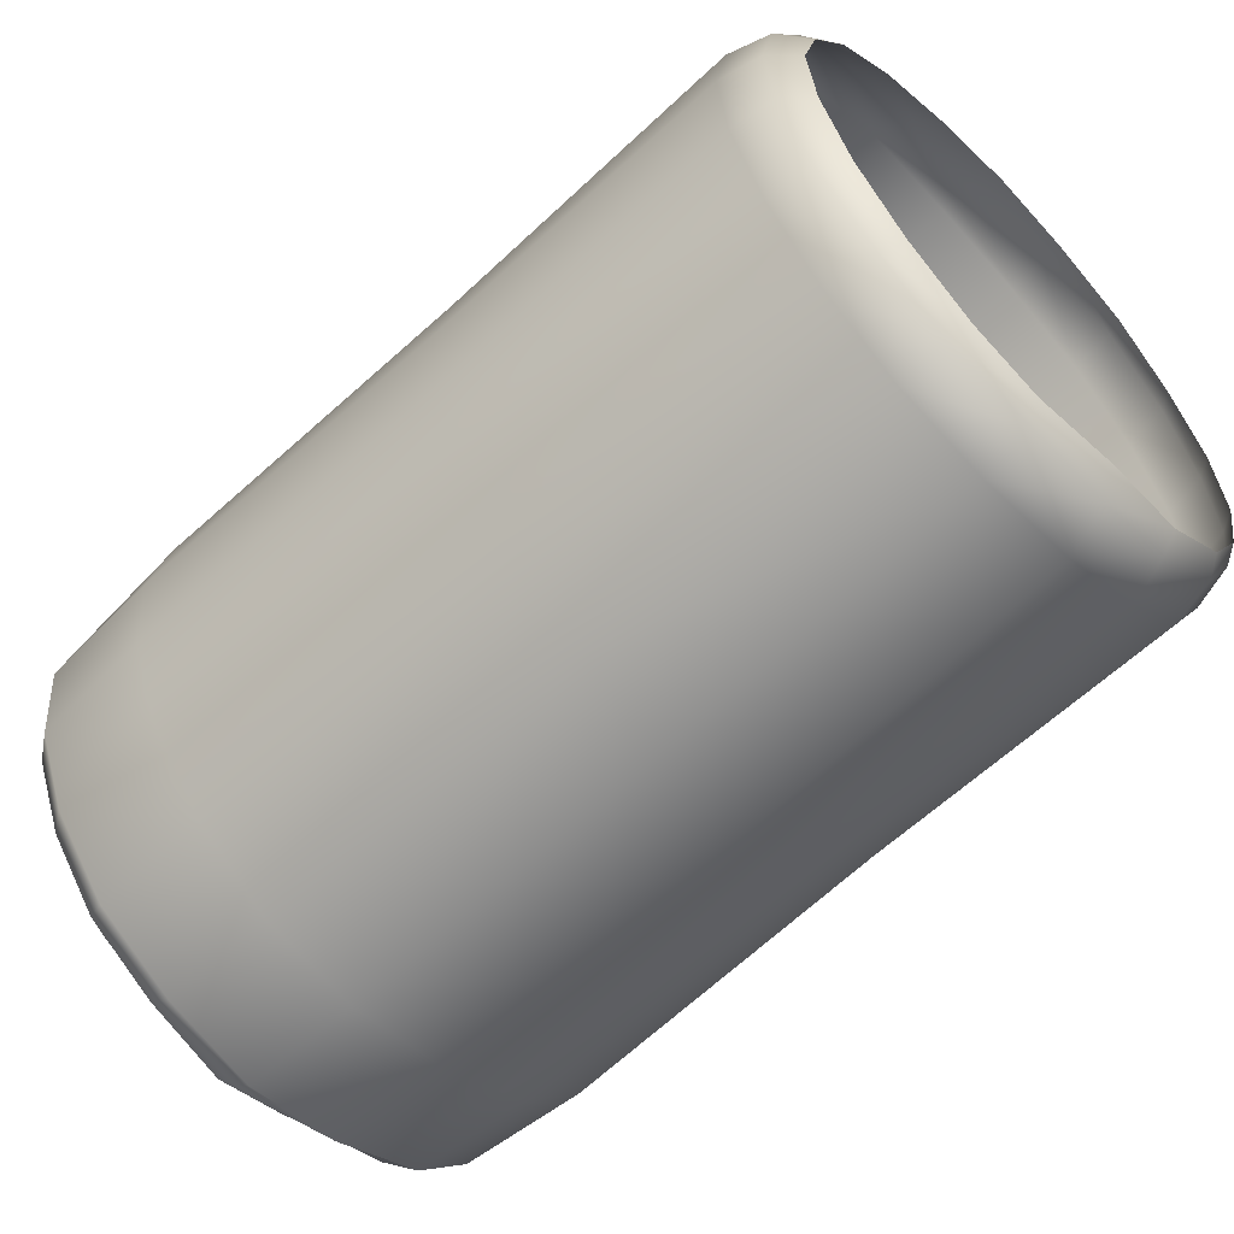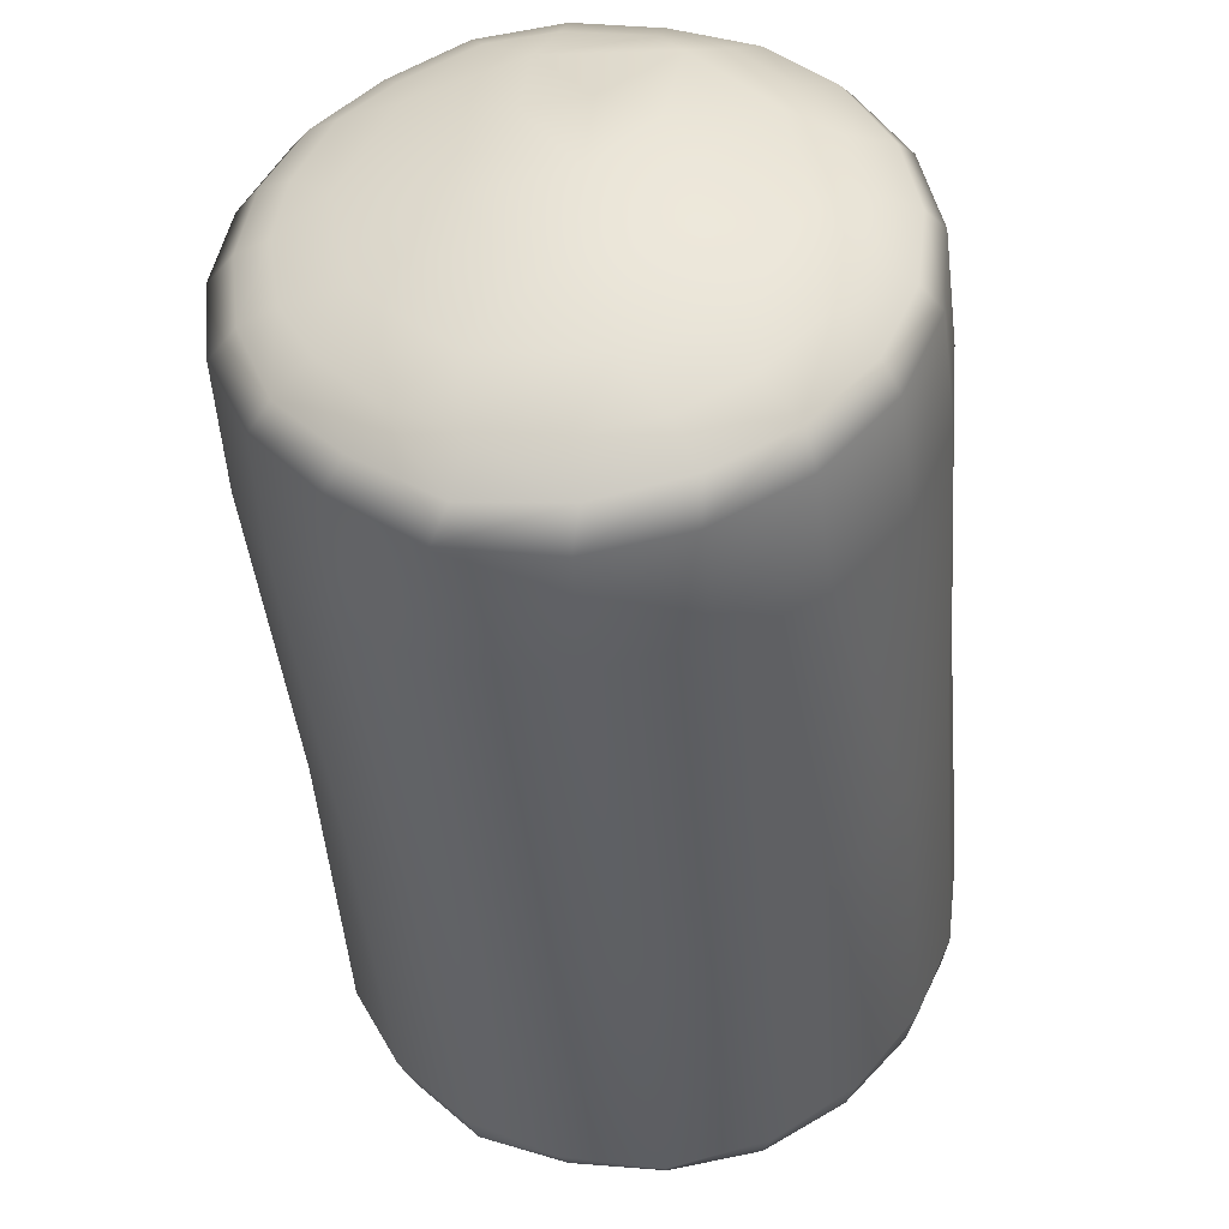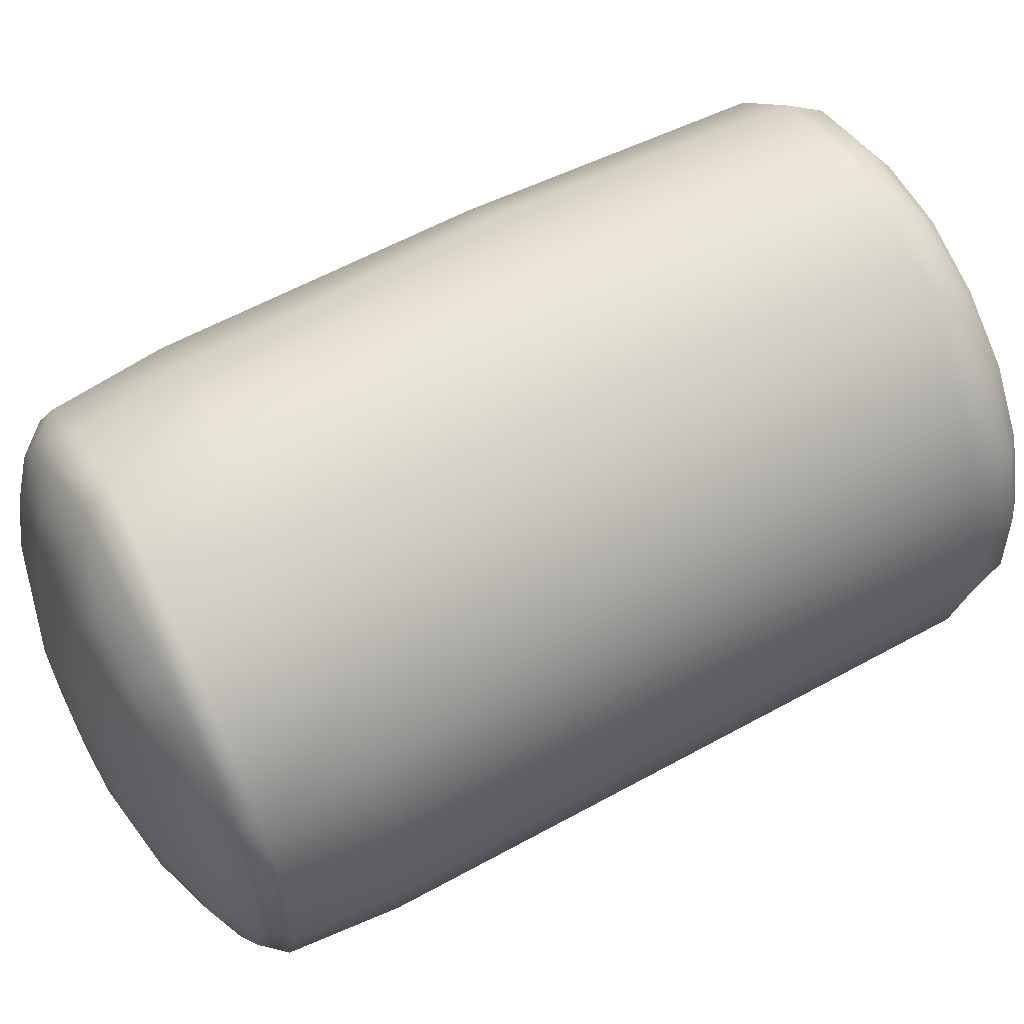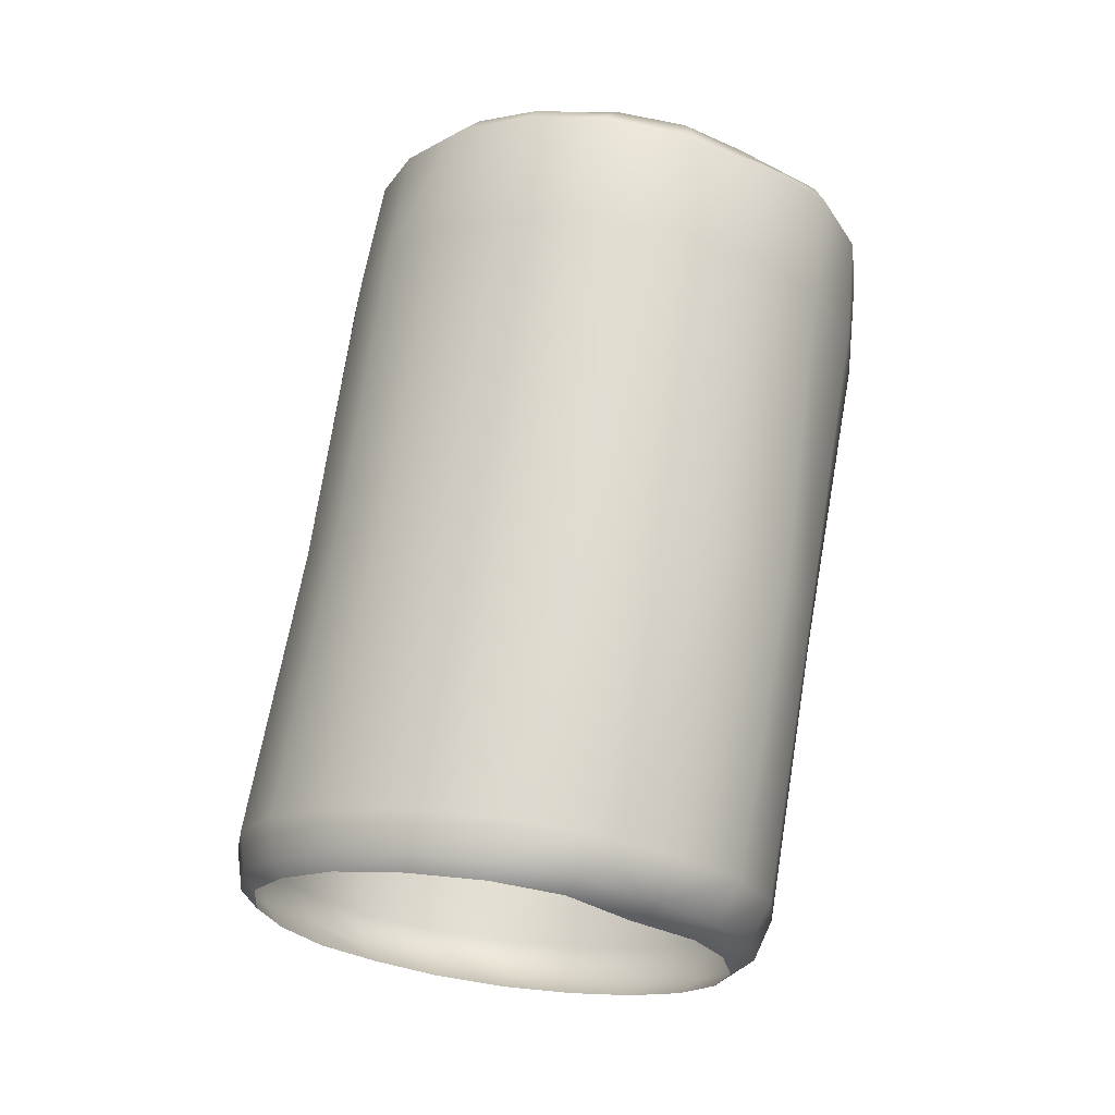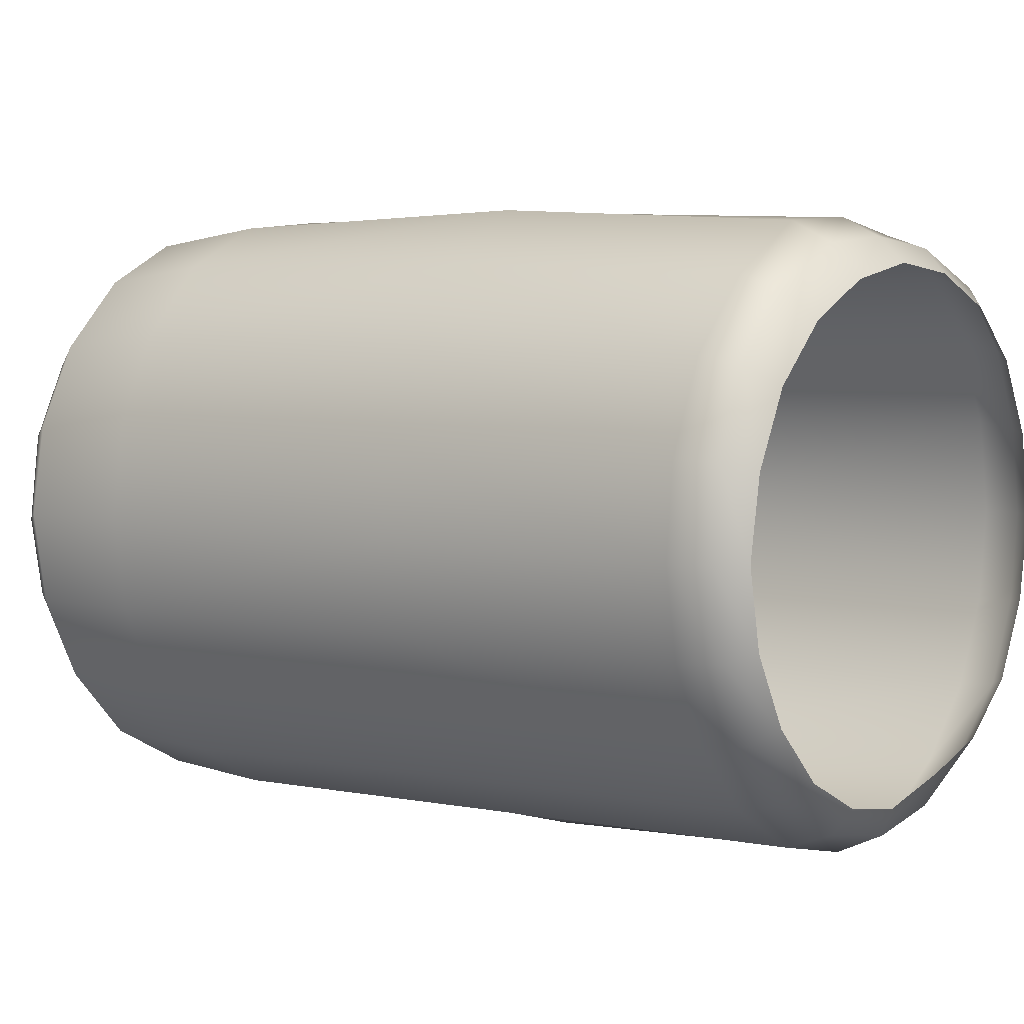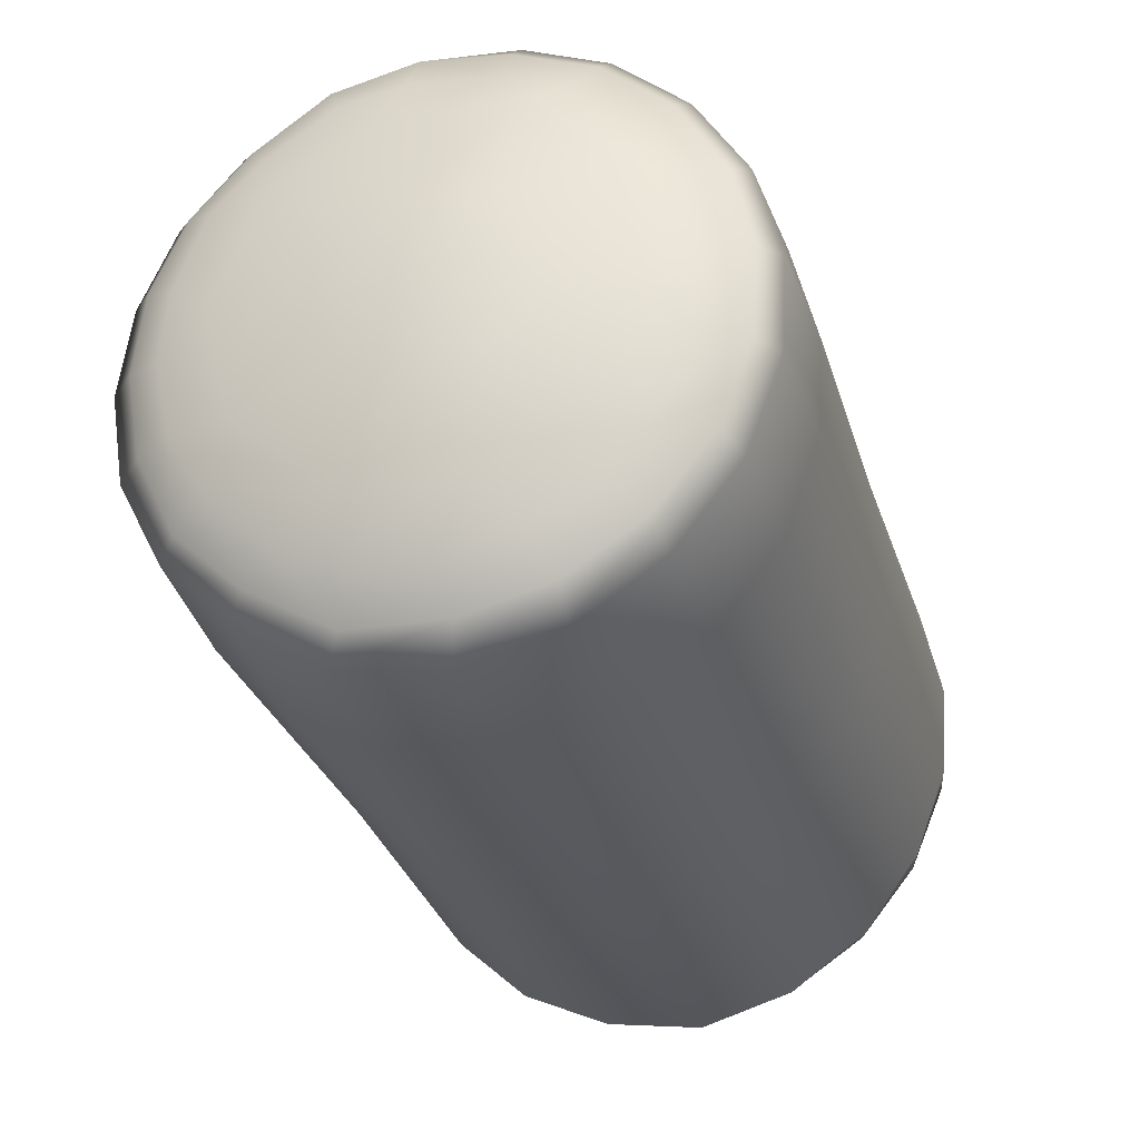
<metadata>
{"format":"obj","ext":"obj","renderer":"f3d","projection":"perspective","resolution":1024,"background":"white","views":[{"elev":-41.3,"azim":-47.7,"up":"+Z"},{"elev":-56.4,"azim":-174.0,"up":"+Z"},{"elev":28.1,"azim":-114.9,"up":"+Z"},{"elev":-31.7,"azim":143.8,"up":"+Y"},{"elev":28.4,"azim":-54.8,"up":"+Z"},{"elev":-44.0,"azim":-163.0,"up":"+Z"}]}
</metadata>
<code>
g wall5
v -0.7971 -0.7288 -1.17
v -0.3214 -1.303 -1.103
v -0.3553 -0.7564 -1.226
v -0.7894 -1.283 -1.051
v -1.195 -0.6831 -0.9507
v -0.8017 -2.883 -0.6811
v -0.3208 -2.902 -0.7575
v -0.3313 -4.385 -0.3482
v -1.212 -1.236 -0.8495
v -1.511 -0.5976 -0.6273
v -1.187 -2.821 -0.4276
v -0.7796 -4.354 -0.2597
v -0.3245 -4.554 -0.1821
v -1.525 -1.16 -0.5144
v -1.699 -0.503 -0.2237
v -1.467 -2.743 -0.1038
v -1.163 -4.29 -0.0359
v -0.7394 -4.551 -0.1103
v -0.3037 -4.592 0.004438
v -0.7209 -4.579 0.03566
v -1.109 -4.484 0.0773
v -1.032 -4.541 0.1941
v -1.714 -1.06 -0.09466
v -1.749 -0.3972 0.199
v -1.658 -2.639 0.2991
v -1.449 -4.208 0.2861
v -1.393 -4.413 0.3745
v -1.302 -4.482 0.4561
v -1.764 -0.9547 0.3357
v -1.671 -0.289 0.6164
v -1.715 -2.539 0.7179
v -1.63 -4.115 0.6671
v -1.583 -4.313 0.7319
v -1.472 -4.402 0.7905
v -1.685 -0.8505 0.7696
v -1.467 -0.1973 0.9899
v -1.645 -2.439 1.139
v -1.693 -4.013 1.079
v -1.654 -4.211 1.129
v -1.534 -4.312 1.157
v -1.484 -0.7563 1.165
v -1.163 -0.1271 1.287
v -1.459 -2.347 1.528
v -1.632 -3.913 1.493
v -1.588 -4.104 1.525
v -1.483 -4.223 1.522
v -1.172 -0.6799 1.487
v -0.7918 -0.09911 1.492
v -1.169 -2.267 1.863
v -1.461 -3.825 1.884
v -1.413 -4.017 1.894
v -1.308 -4.147 1.848
v -0.7776 -0.6296 1.702
v -0.3737 -0.07634 1.542
v -0.7768 -2.21 2.107
v -1.17 -3.753 2.217
v -1.133 -3.945 2.208
v -1.043 -4.086 2.114
v -0.3344 -0.6191 1.755
v 0.04435 -0.0874 1.465
v -0.3124 -2.187 2.209
v -0.7698 -3.706 2.427
v -0.7467 -3.901 2.393
v -0.7 -4.048 2.277
v 0.1071 -0.6481 1.645
v 0.4081 -0.1206 1.244
v 0.135 -2.225 2.056
v -0.3195 -3.69 2.513
v -0.3213 -3.893 2.457
v -0.3207 -4.037 2.325
v 0.4815 -0.7083 1.403
v 0.6937 -0.184 0.9627
v 0.4916 -2.289 1.791
v 0.1175 -3.71 2.386
v 0.09249 -3.901 2.35
v 0.05736 -4.052 2.273
v 0.7579 -0.7851 1.087
v 0.8831 -0.2623 0.6152
v 0.7645 -2.365 1.473
v 0.5015 -3.758 2.175
v 0.4705 -3.951 2.174
v 0.4015 -4.087 2.111
v 0.9341 -0.8718 0.7249
v 0.9696 -0.3526 0.2252
v 0.9472 -2.453 1.109
v 0.8188 -3.832 1.88
v 0.7744 -4.046 1.895
v 0.699 -4.145 1.85
v 1.008 -0.9654 0.3326
v 0.9388 -0.4496 -0.1848
v 1.008 -2.549 0.7104
v 0.9597 -2.643 0.3193
v 1.013 -3.925 1.496
v 0.9629 -4.131 1.526
v 0.8981 -4.21 1.523
v 0.967 -1.064 -0.07525
v 0.7749 -0.5471 -0.5735
v 1.078 -4.028 1.074
v 1.023 -4.223 1.119
v 0.9634 -4.301 1.137
v 0.8008 -1.159 -0.4698
v 0.4971 -0.6256 -0.8891
v 1.012 -4.132 0.6527
v 0.9601 -4.318 0.7135
v 0.9096 -4.392 0.7468
v 0.818 -4.226 0.2683
v 0.7737 -4.407 0.3447
v 0.7245 -4.476 0.3945
v 0.4843 -4.483 0.04109
v 0.4455 -4.544 0.1117
v 0.528 -1.232 -0.7918
v 0.125 -0.7257 -1.13
v 0.7901 -2.738 -0.0758
v 0.512 -2.813 -0.3913
v 0.5134 -4.305 -0.04544
v 0.09542 -4.52 -0.1252
v 0.1008 -4.577 -0.02538
v 0.1418 -1.285 -1.034
v -0.3553 -0.7564 -1.226
v -0.3214 -1.303 -1.103
v -0.3208 -2.902 -0.7575
v 0.1414 -2.875 -0.6423
v 0.1175 -4.356 -0.2549
v -0.3313 -4.385 -0.3482
v -0.3245 -4.554 -0.1821
v -0.3037 -4.592 0.004438
v 0.401 -0.5042 -0.8431
v 0.4971 -0.6256 -0.8891
v 0.7749 -0.5471 -0.5735
v 0.04327 -0.5924 -1.071
v 0.125 -0.7257 -1.13
v 0.6682 -0.4224 -0.5642
v 0.9388 -0.4496 -0.1848
v -0.395 -0.6198 -1.108
v -0.3553 -0.7564 -1.226
v 0.8065 -0.3127 -0.2114
v 0.9696 -0.3526 0.2252
v -0.8161 -0.5644 -1.076
v -0.7971 -0.7288 -1.17
v 0.8396 -0.2191 0.1741
v 0.8831 -0.2623 0.6152
v -1.165 -0.5344 -0.8768
v -1.195 -0.6831 -0.9507
v 0.7653 -0.1313 0.5348
v 0.6937 -0.184 0.9627
v -1.45 -0.4629 -0.5867
v -1.511 -0.5976 -0.6273
v 0.5925 -0.06669 0.8642
v 0.4081 -0.1206 1.244
v -1.613 -0.383 -0.2313
v -1.699 -0.503 -0.2237
v 0.3157 -0.007596 1.12
v 0.04435 -0.0874 1.465
v -1.667 -0.2897 0.1558
v -1.749 -0.3972 0.199
v -0.0233 0.0387 1.319
v -0.3737 -0.07634 1.542
v -1.604 -0.1944 0.524
v -1.671 -0.289 0.6164
v -0.4037 0.04456 1.379
v -0.7918 -0.09911 1.492
v -1.417 -0.1009 0.881
v -1.467 -0.1973 0.9899
v -0.7813 0.0004268 1.335
v -1.163 -0.1271 1.287
v -1.138 -0.03232 1.152
v -0.08359 0.09757 1.128
v -0.3822 0.1033 1.161
v -0.7552 0.06559 1.116
v -1.023 0.05724 0.9541
v -1.259 -0.01193 0.7197
v -1.41 -0.09162 0.4224
v -0.2768 0.1086 0.955
v -0.8506 0.1105 0.8543
v 0.2445 0.04445 0.9701
v -1.464 -0.1772 0.102
v -1.191 0.0002098 0.5069
v 0.2085 0.07426 0.7171
v 0.4684 0.001945 0.7742
v -1.412 -0.254 -0.2244
v 0.6292 -0.07016 0.4327
v -1.278 -0.13 -0.00803
v -1.266 -0.3226 -0.5205
v 0.4552 -0.03774 0.2464
v 0.6929 -0.1509 0.1321
v -1.018 -0.3846 -0.7605
v 0.6477 -0.2353 -0.2231
v -1.037 -0.2261 -0.4825
v -0.7211 -0.4213 -0.9172
v 0.3707 -0.1594 -0.2767
v 0.5046 -0.2991 -0.5029
v -0.3658 -0.4437 -0.9757
v 0.2756 -0.364 -0.7558
v -0.0271 -0.4231 -0.9345
v -0.5524 -0.2716 -0.7337
v -0.01409 -0.2442 -0.655
v 7.153e-06 -7.153e-06 -7.153e-06
v -0.1271 -0.05931 -0.2409
v -0.4664 0.04195 0.07871
v -0.04347 0.06895 0.2669
v -0.3764 -0.09087 -0.363
v -0.6528 -0.08805 -0.316
v -0.2418 0.1197 0.4592
v -0.8499 -0.05129 -0.1201
v -0.5193 0.1221 0.5036
v -0.8928 0.01105 0.1455
v -0.7673 0.07925 0.3833
g wall5_0
f 3 2 1
f 2 4 1
f 1 4 5
f 6 4 2
f 7 6 2
f 7 8 6
f 4 9 5
f 5 9 10
f 6 11 4
f 11 9 4
f 8 12 6
f 6 12 11
f 8 13 12
f 9 14 10
f 10 14 15
f 11 16 9
f 16 14 9
f 12 17 11
f 11 17 16
f 13 18 12
f 12 18 17
f 13 19 18
f 19 20 18
f 18 20 21
f 18 21 17
f 20 22 21
f 14 23 15
f 15 23 24
f 16 25 14
f 25 23 14
f 17 26 16
f 17 21 26
f 16 26 25
f 21 22 27
f 21 27 26
f 22 28 27
f 23 29 24
f 24 29 30
f 25 31 23
f 31 29 23
f 26 32 25
f 26 27 32
f 25 32 31
f 27 28 33
f 27 33 32
f 28 34 33
f 29 35 30
f 30 35 36
f 31 37 29
f 37 35 29
f 32 38 31
f 32 33 38
f 31 38 37
f 33 34 39
f 33 39 38
f 34 40 39
f 35 41 36
f 36 41 42
f 37 43 35
f 43 41 35
f 38 44 37
f 38 39 44
f 37 44 43
f 39 40 45
f 39 45 44
f 40 46 45
f 41 47 42
f 42 47 48
f 43 49 41
f 49 47 41
f 44 50 43
f 44 45 50
f 43 50 49
f 45 46 51
f 45 51 50
f 46 52 51
f 47 53 48
f 48 53 54
f 49 55 47
f 55 53 47
f 50 56 49
f 50 51 56
f 49 56 55
f 51 52 57
f 51 57 56
f 52 58 57
f 53 59 54
f 54 59 60
f 55 61 53
f 61 59 53
f 56 62 55
f 56 57 62
f 55 62 61
f 57 58 63
f 57 63 62
f 58 64 63
f 59 65 60
f 60 65 66
f 61 67 59
f 67 65 59
f 62 68 61
f 62 63 68
f 61 68 67
f 63 64 69
f 63 69 68
f 64 70 69
f 65 71 66
f 66 71 72
f 67 73 65
f 73 71 65
f 68 74 67
f 68 69 74
f 67 74 73
f 69 70 75
f 69 75 74
f 70 76 75
f 71 77 72
f 72 77 78
f 73 79 71
f 79 77 71
f 74 80 73
f 74 75 80
f 73 80 79
f 75 76 81
f 75 81 80
f 76 82 81
f 77 83 78
f 78 83 84
f 79 85 77
f 85 83 77
f 80 86 79
f 80 81 86
f 79 86 85
f 81 82 87
f 81 87 86
f 82 88 87
f 83 89 84
f 84 89 90
f 85 91 83
f 91 89 83
f 91 92 89
f 86 93 85
f 86 87 93
f 85 93 91
f 87 88 94
f 87 94 93
f 88 95 94
f 89 96 90
f 92 96 89
f 90 96 97
f 93 98 91
f 93 94 98
f 91 98 92
f 94 95 99
f 94 99 98
f 95 100 99
f 96 101 97
f 101 96 92
f 97 101 102
f 98 99 103
f 98 103 92
f 99 100 104
f 99 104 103
f 100 105 104
f 92 103 106
f 103 104 106
f 104 105 107
f 104 107 106
f 105 108 107
f 107 108 109
f 108 110 109
f 101 111 102
f 102 111 112
f 113 101 92
f 113 92 106
f 113 114 101
f 113 106 114
f 114 111 101
f 106 107 115
f 106 115 114
f 107 109 115
f 109 110 116
f 110 117 116
f 111 118 112
f 112 118 119
f 118 120 119
f 121 120 118
f 114 122 111
f 122 118 111
f 114 115 122
f 122 121 118
f 115 109 123
f 115 123 122
f 122 123 121
f 109 116 123
f 123 124 121
f 123 116 124
f 116 125 124
f 116 117 125
f 117 126 125
f 129 128 127
f 127 128 130
f 128 131 130
f 132 129 127
f 133 129 132
f 130 131 134
f 131 135 134
f 136 133 132
f 137 133 136
f 134 135 138
f 135 139 138
f 140 137 136
f 141 137 140
f 138 139 142
f 139 143 142
f 144 141 140
f 145 141 144
f 142 143 146
f 143 147 146
f 148 145 144
f 149 145 148
f 146 147 150
f 147 151 150
f 152 149 148
f 153 149 152
f 150 151 154
f 151 155 154
f 156 153 152
f 157 153 156
f 154 155 158
f 155 159 158
f 160 157 156
f 161 157 160
f 158 159 162
f 159 163 162
f 164 161 160
f 165 161 164
f 163 165 166
f 162 163 166
f 166 165 164
f 156 152 167
f 160 156 168
f 156 167 168
f 164 160 169
f 160 168 169
f 166 164 170
f 164 169 170
f 162 166 171
f 166 170 171
f 158 162 172
f 162 171 172
f 168 173 169
f 167 173 168
f 169 174 170
f 170 174 171
f 173 174 169
f 152 175 167
f 152 148 175
f 158 172 176
f 154 158 176
f 171 177 172
f 174 177 171
f 172 177 176
f 175 178 167
f 178 173 167
f 148 179 175
f 179 178 175
f 148 144 179
f 154 176 180
f 150 154 180
f 144 181 179
f 144 140 181
f 176 182 180
f 177 182 176
f 150 180 183
f 180 182 183
f 146 150 183
f 181 184 179
f 184 178 179
f 140 185 181
f 185 184 181
f 185 140 136
f 146 183 186
f 142 146 186
f 187 185 136
f 136 132 187
f 183 188 186
f 182 188 183
f 142 186 189
f 186 188 189
f 138 142 189
f 187 190 185
f 190 184 185
f 132 191 187
f 191 190 187
f 132 127 191
f 138 189 192
f 134 138 192
f 127 193 191
f 127 130 193
f 130 134 194
f 134 192 194
f 130 194 193
f 189 195 192
f 192 195 194
f 188 195 189
f 193 196 191
f 194 196 193
f 196 190 191
f 195 196 194
f 190 197 184
f 196 198 190
f 198 197 190
f 198 199 197
f 197 199 200
f 197 200 184
f 201 199 198
f 201 198 196
f 195 201 196
f 184 200 178
f 202 201 195
f 188 202 195
f 202 199 201
f 200 203 178
f 200 199 203
f 178 203 173
f 204 202 188
f 204 199 202
f 182 204 188
f 203 205 173
f 203 199 205
f 173 205 174
f 206 204 182
f 206 199 204
f 177 206 182
f 174 207 177
f 205 207 174
f 205 199 207
f 207 206 177
f 207 199 206

</code>
